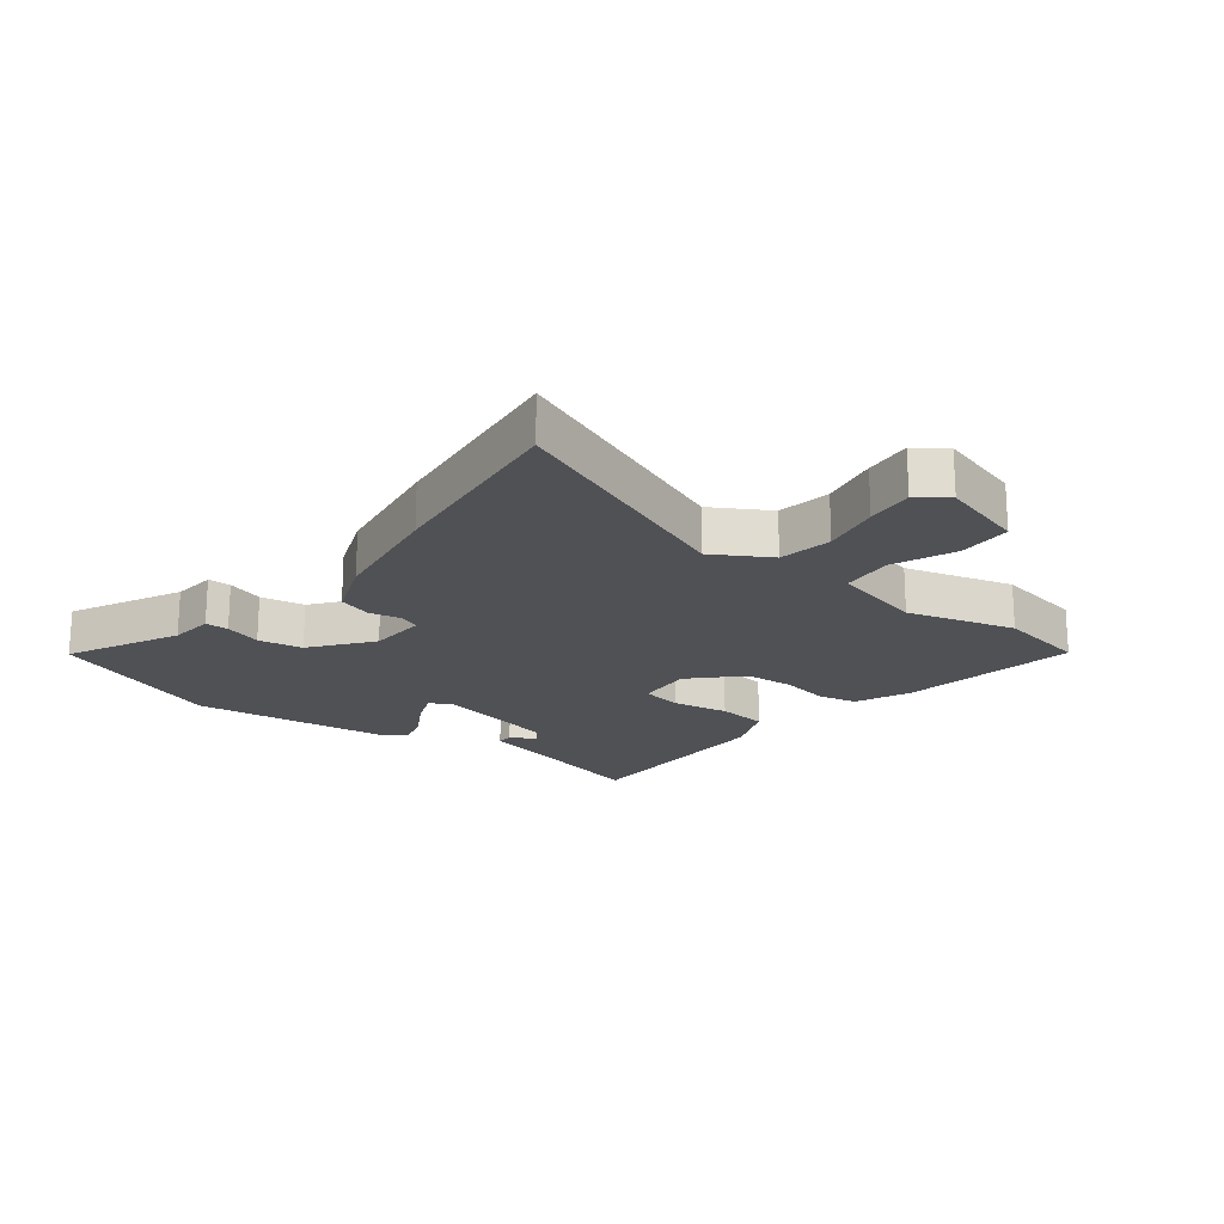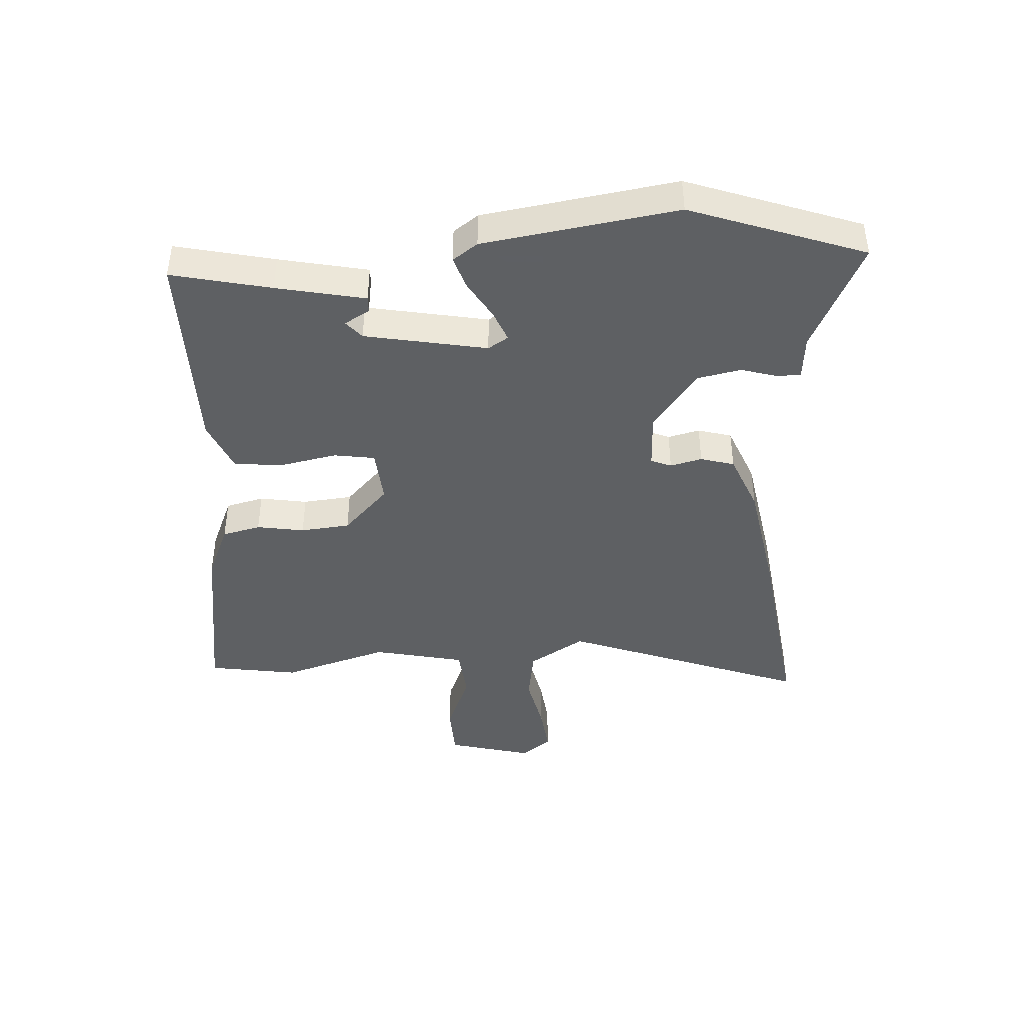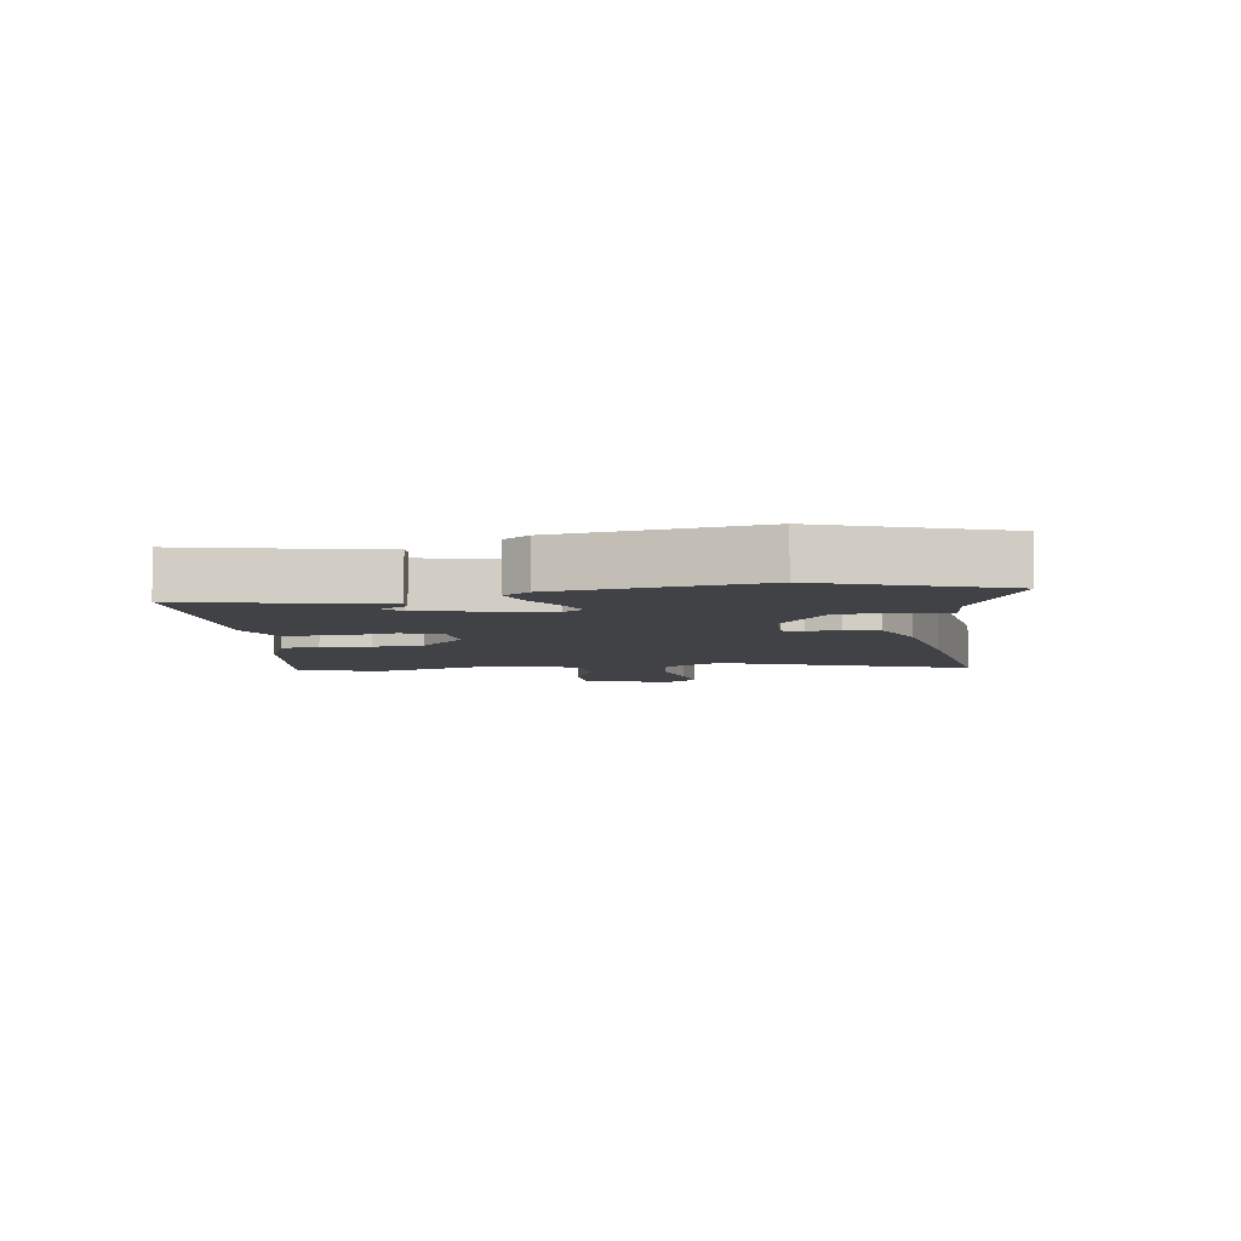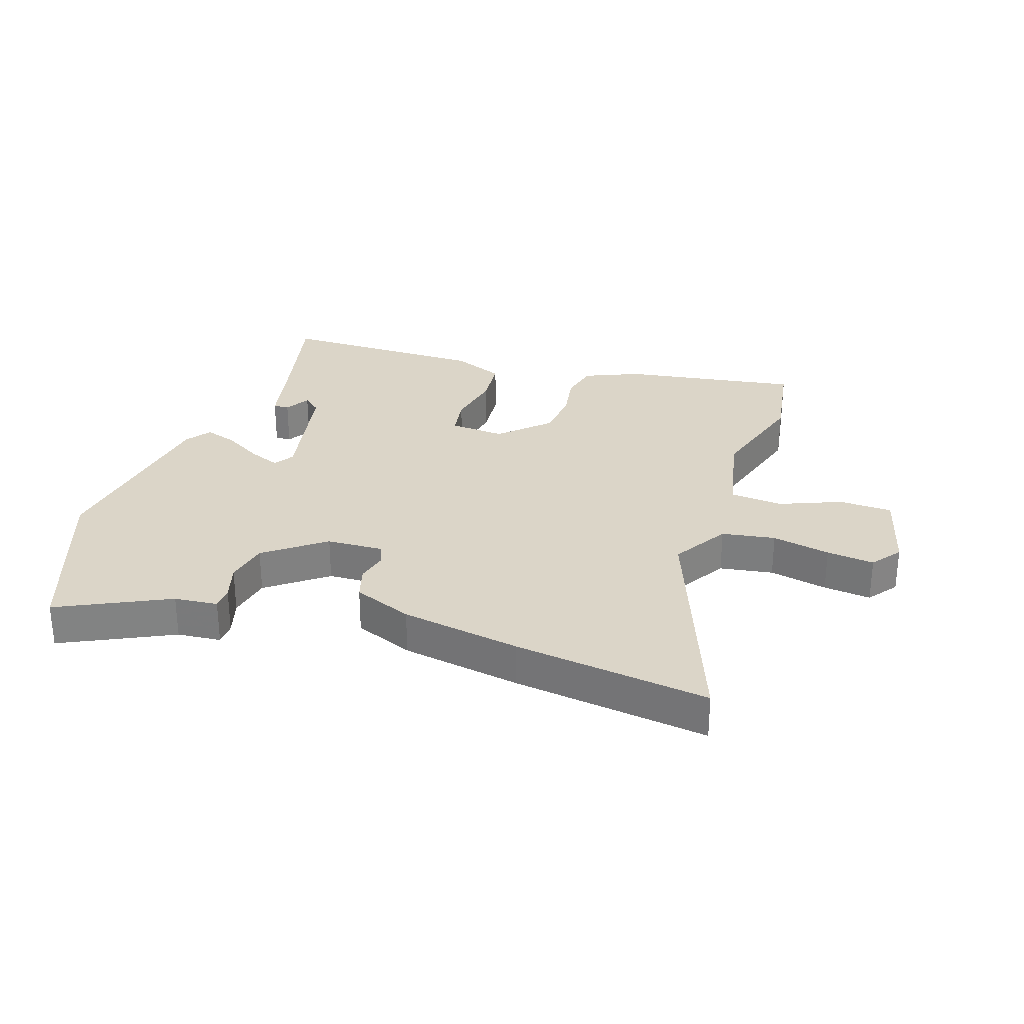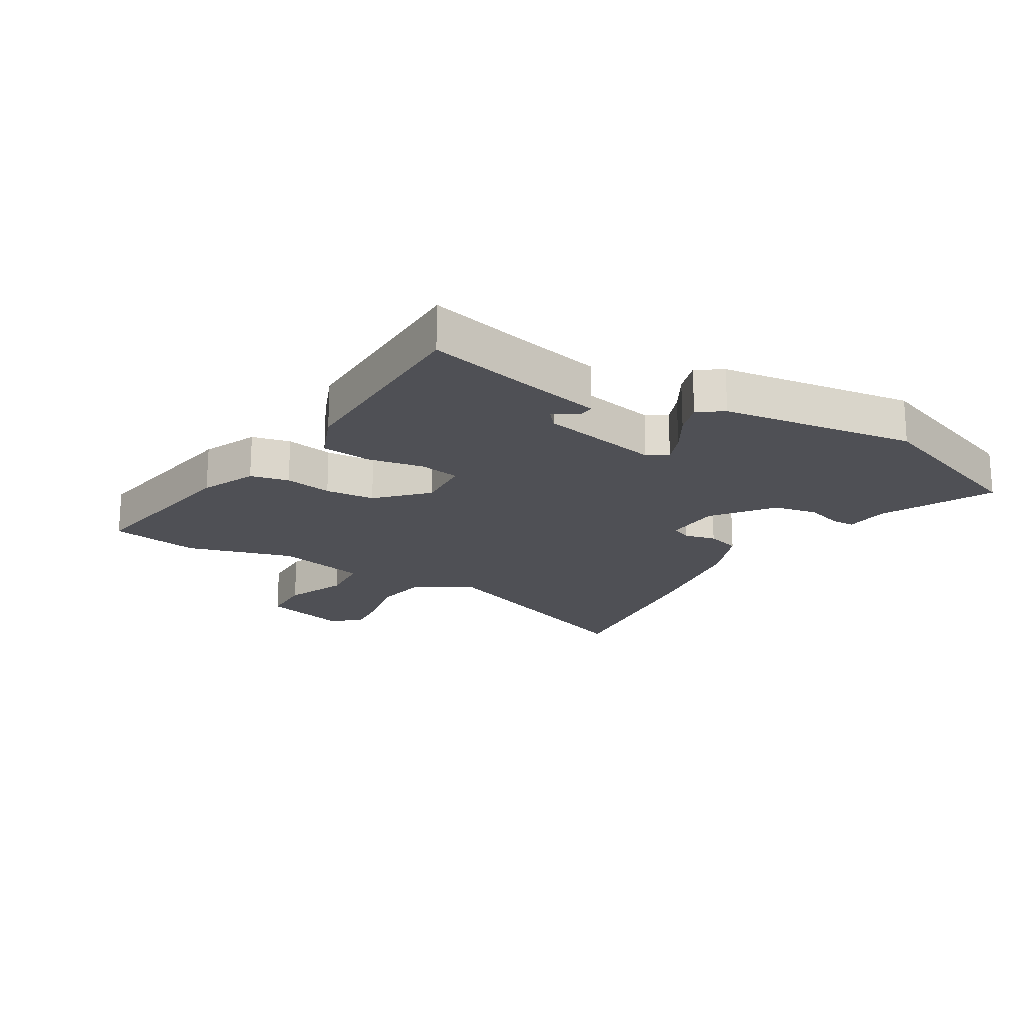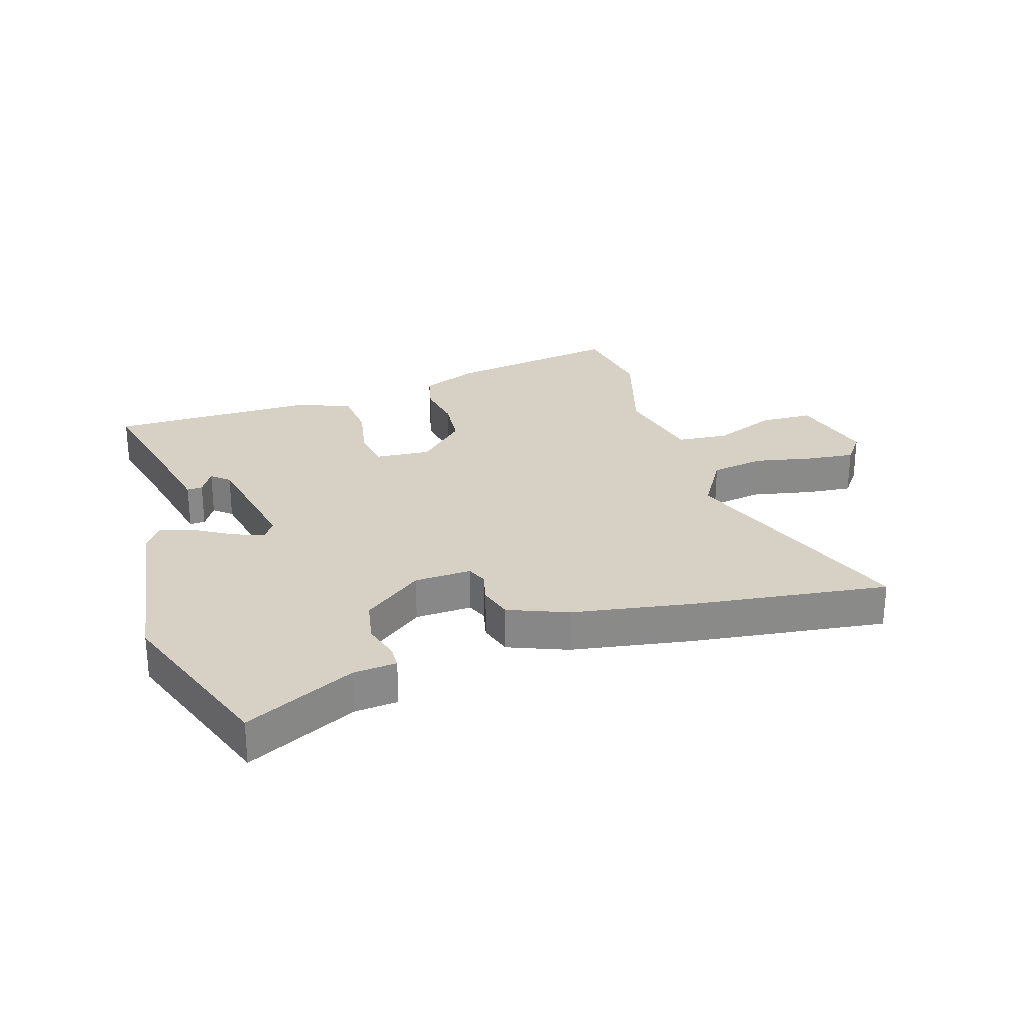
<metadata>
{"format":"obj","ext":"obj","renderer":"f3d","projection":"perspective","resolution":1024,"background":"white","views":[{"elev":-20.0,"azim":-126.8,"up":"+Y"},{"elev":-42.7,"azim":95.5,"up":"+Y"},{"elev":-6.2,"azim":100.5,"up":"+Y"},{"elev":29.5,"azim":-159.8,"up":"+Y"},{"elev":-19.4,"azim":60.5,"up":"+Y"},{"elev":27.0,"azim":164.4,"up":"+Y"}]}
</metadata>
<code>
v 0.507 0.07 0.463
v 0.464 0.07 0.301
v 0.428 0.07 0.156
v 0.402 0.07 0.158
v 0.379 0.07 0.2
v 0.349 0.07 0.176
v 0.303 0.07 -0.024
v 0.323 0.07 -0.058
v 0.375 0.07 -0.039
v 0.439 0.07 -0.004
v 0.494 0.07 0.012
v 0.522 0.07 -0.03
v 0.559 0.07 -0.352
v 0.446 0.07 -0.635
v 0.267 0.07 -0.541
v 0.195 0.07 -0.532
v 0.195 0.07 -0.494
v 0.215 0.07 -0.434
v 0.203 0.07 -0.361
v 0.108 0.07 -0.284
v 0.014 0.07 -0.277
v -0.001 0.07 -0.31
v 0.01 0.07 -0.363
v -0.008 0.07 -0.418
v -0.107 0.07 -0.454
v -0.306 0.07 -0.481
v -0.632 0.07 -0.513
v -0.468 0.07 -0.119
v -0.521 0.07 -0.025
v -0.609 0.07 -0.008
v -0.706 0.07 -0.025
v -0.785 0.07 -0.031
v -0.82 0.07 0.019
v -0.778 0.07 0.158
v -0.69 0.07 0.158
v -0.589 0.07 0.113
v -0.503 0.07 0.118
v -0.464 0.07 0.268
v -0.511 0.07 0.446
v -0.482 0.07 0.593
v -0.192 0.07 0.538
v -0.102 0.07 0.496
v -0.089 0.07 0.432
v -0.105 0.07 0.354
v -0.1 0.07 0.272
v -0.025 0.07 0.195
v 0.067 0.07 0.199
v 0.08 0.07 0.266
v 0.065 0.07 0.359
v 0.075 0.07 0.441
v 0.162 0.07 0.474
v 0.507 0 0.463
v 0.464 0 0.301
v 0.428 0 0.156
v 0.402 0 0.158
v 0.379 0 0.2
v 0.349 0 0.176
v 0.303 0 -0.024
v 0.323 0 -0.058
v 0.375 0 -0.039
v 0.439 0 -0.004
v 0.494 0 0.012
v 0.522 0 -0.03
v 0.559 0 -0.352
v 0.446 0 -0.635
v 0.267 0 -0.541
v 0.195 0 -0.532
v 0.195 0 -0.494
v 0.215 0 -0.434
v 0.203 0 -0.361
v 0.108 0 -0.284
v 0.014 0 -0.277
v -0.001 0 -0.31
v 0.01 0 -0.363
v -0.008 0 -0.418
v -0.107 0 -0.454
v -0.306 0 -0.481
v -0.632 0 -0.513
v -0.468 0 -0.119
v -0.521 0 -0.025
v -0.609 0 -0.008
v -0.706 0 -0.025
v -0.785 0 -0.031
v -0.82 0 0.019
v -0.778 0 0.158
v -0.69 0 0.158
v -0.589 0 0.113
v -0.503 0 0.118
v -0.464 0 0.268
v -0.511 0 0.446
v -0.482 0 0.593
v -0.192 0 0.538
v -0.102 0 0.496
v -0.089 0 0.432
v -0.105 0 0.354
v -0.1 0 0.272
v -0.025 0 0.195
v 0.067 0 0.199
v 0.08 0 0.266
v 0.065 0 0.359
v 0.075 0 0.441
v 0.162 0 0.474
f 51 1 2
f 50 51 2
f 49 50 2
f 48 49 2
f 47 48 2
f 42 43 44
f 41 42 44
f 40 41 44
f 39 40 44
f 38 39 44
f 37 38 44 45
f 34 35 36
f 33 34 36
f 32 33 36
f 31 32 36
f 30 31 36
f 29 30 36 37
f 37 45 46
f 29 37 46
f 28 29 46
f 26 27 28
f 25 26 28
f 24 25 28
f 23 24 28
f 22 23 28
f 15 16 17 18
f 15 18 19
f 14 15 19
f 13 14 19
f 12 13 19
f 11 12 19
f 10 11 19
f 9 10 19
f 8 9 19 20
f 2 3 4 5
f 47 2 5 6
f 28 46 47
f 22 28 47
f 21 22 47
f 20 21 47
f 8 20 47
f 7 8 47
f 6 7 47
f 53 52 102
f 53 102 101
f 53 101 100
f 53 100 99
f 53 99 98
f 95 94 93
f 95 93 92
f 95 92 91
f 95 91 90
f 95 90 89
f 96 95 89 88
f 87 86 85
f 87 85 84
f 87 84 83
f 87 83 82
f 87 82 81
f 88 87 81 80
f 97 96 88
f 97 88 80
f 97 80 79
f 79 78 77
f 79 77 76
f 79 76 75
f 79 75 74
f 79 74 73
f 69 68 67 66
f 70 69 66
f 70 66 65
f 70 65 64
f 70 64 63
f 70 63 62
f 70 62 61
f 70 61 60
f 71 70 60 59
f 56 55 54 53
f 57 56 53 98
f 98 97 79
f 98 79 73
f 98 73 72
f 98 72 71
f 98 71 59
f 98 59 58
f 98 58 57
f 1 52 53 2
f 2 53 54 3
f 3 54 55 4
f 4 55 56 5
f 5 56 57 6
f 6 57 58 7
f 7 58 59 8
f 8 59 60 9
f 9 60 61 10
f 10 61 62 11
f 11 62 63 12
f 12 63 64 13
f 13 64 65 14
f 14 65 66 15
f 15 66 67 16
f 16 67 68 17
f 17 68 69 18
f 18 69 70 19
f 19 70 71 20
f 20 71 72 21
f 21 72 73 22
f 22 73 74 23
f 23 74 75 24
f 24 75 76 25
f 25 76 77 26
f 26 77 78 27
f 27 78 79 28
f 28 79 80 29
f 29 80 81 30
f 30 81 82 31
f 31 82 83 32
f 32 83 84 33
f 33 84 85 34
f 34 85 86 35
f 35 86 87 36
f 36 87 88 37
f 37 88 89 38
f 38 89 90 39
f 39 90 91 40
f 40 91 92 41
f 41 92 93 42
f 42 93 94 43
f 43 94 95 44
f 44 95 96 45
f 45 96 97 46
f 46 97 98 47
f 47 98 99 48
f 48 99 100 49
f 49 100 101 50
f 50 101 102 51
f 51 102 52 1

</code>
